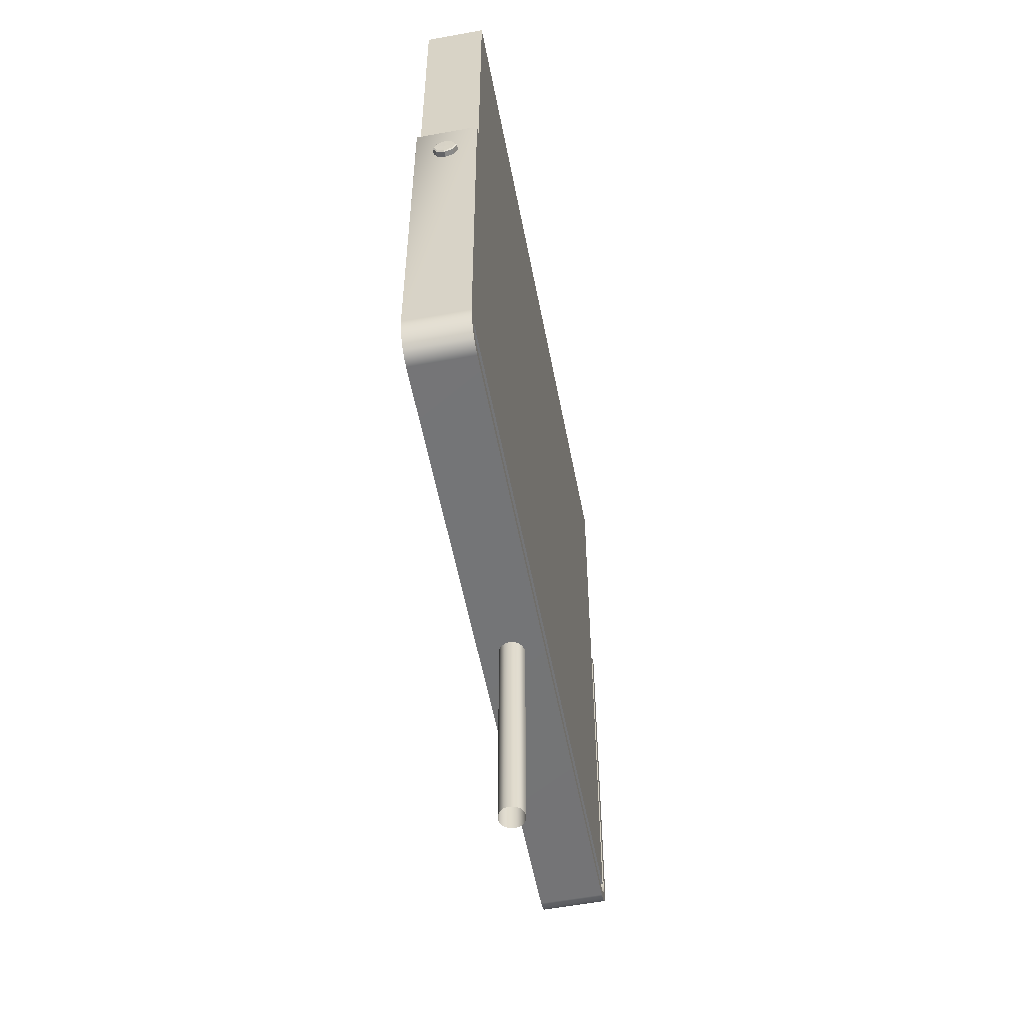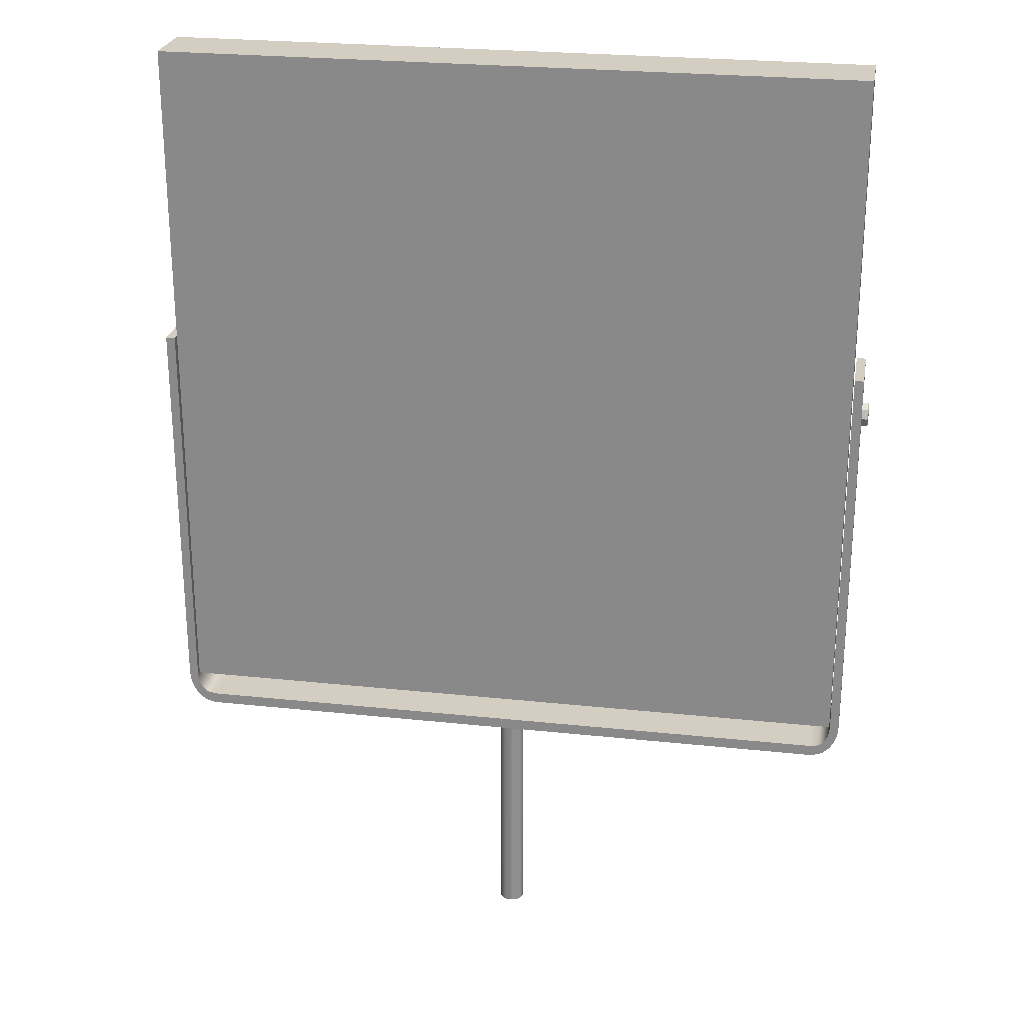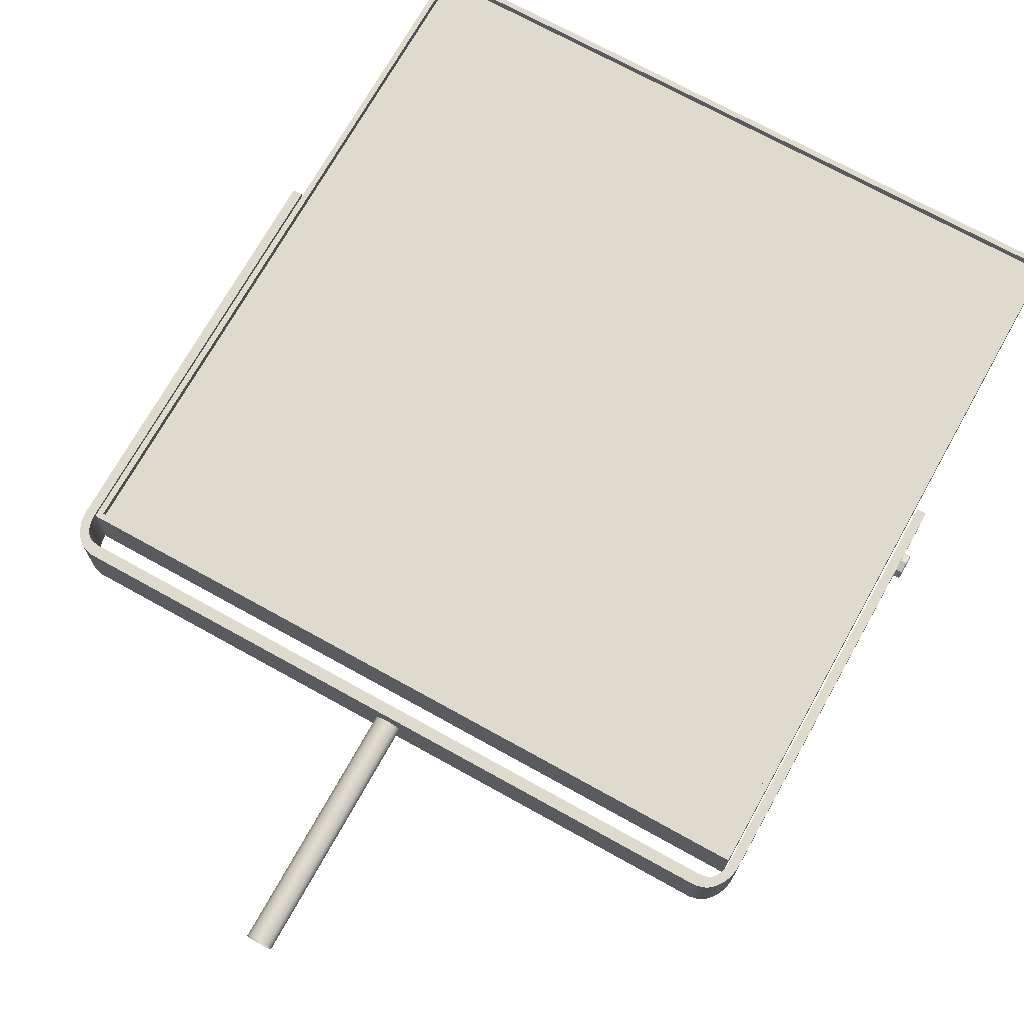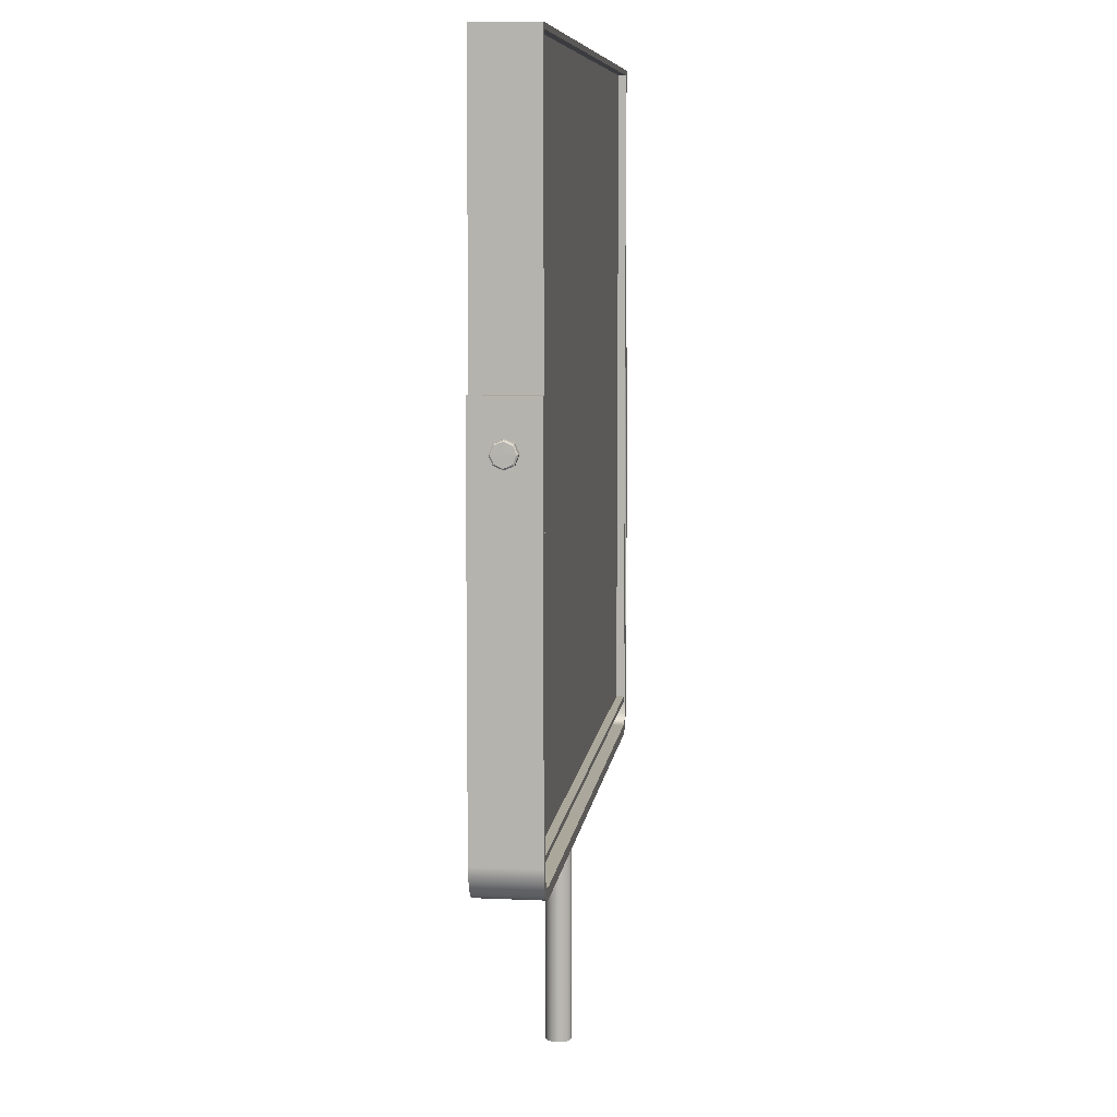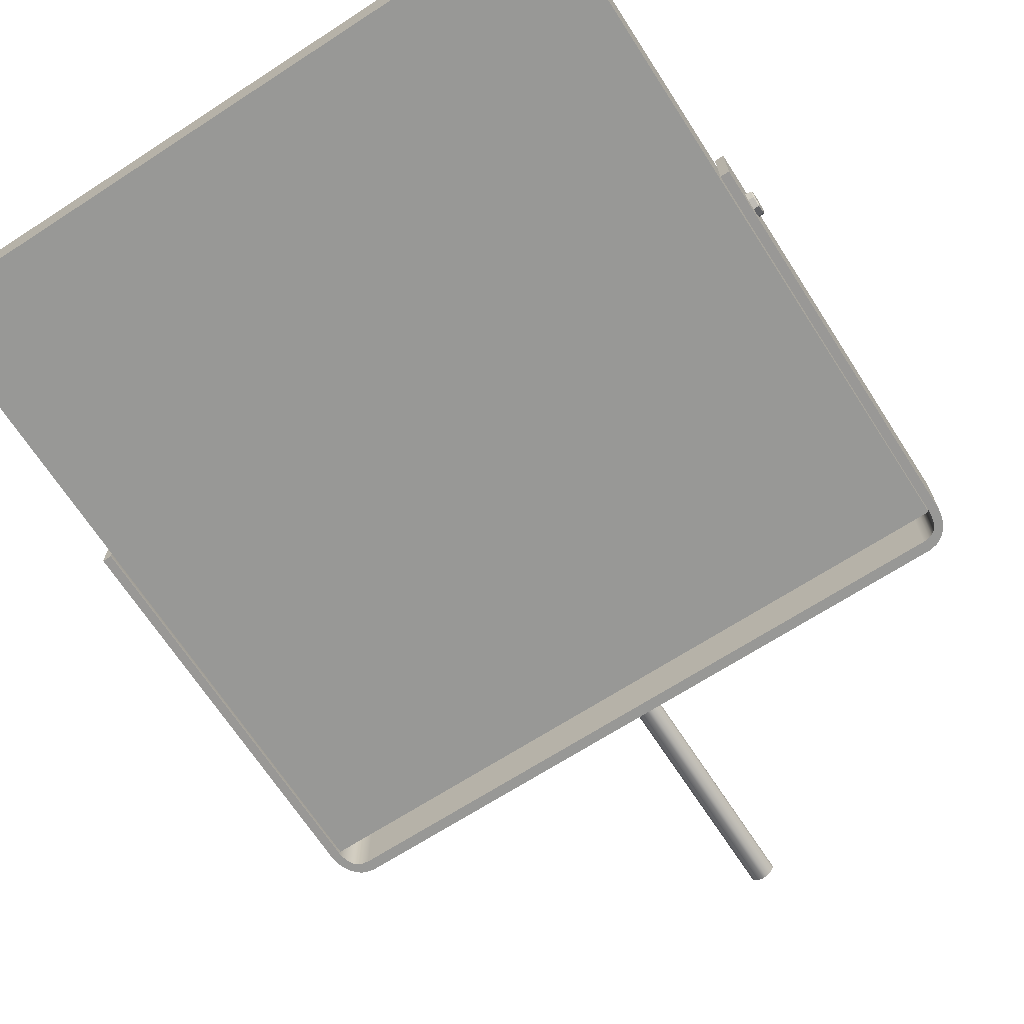
<metadata>
{"format":"obj","ext":"obj","renderer":"f3d","projection":"perspective","resolution":1024,"background":"white","views":[{"elev":-56.4,"azim":100.9,"up":"+Y"},{"elev":25.0,"azim":-170.1,"up":"+Y"},{"elev":71.3,"azim":29.1,"up":"+Z"},{"elev":8.2,"azim":-82.9,"up":"+Y"},{"elev":-68.5,"azim":-147.1,"up":"+Z"}]}
</metadata>
<code>
o Flat_Panel_Stage_Light_Connector
v -0.5134 -1.04 0.0459
v -0.5002 -1.04 0.0459
v 0.5137 -1.04 0.04587
v 0.5004 -1.04 0.04587
v -0.4724 -1.658 0.04625
v -0.489 -1.653 0.04625
v -0.5065 -1.633 0.04625
v -0.5097 -1.624 0.04625
v -0.4708 -1.642 -0.04625
v -0.4849 -1.639 -0.04625
v -0.4724 -1.658 -0.04625
v -0.489 -1.653 -0.04625
v -0.4708 -1.642 0.04625
v -0.4849 -1.639 0.04625
v -0.49 -1.635 -0.04625
v -0.4935 -1.63 -0.04625
v -0.496 -1.625 -0.04625
v -0.4978 -1.619 -0.04625
v -0.4967 -1.647 -0.04625
v -0.5023 -1.64 -0.04625
v -0.5065 -1.633 -0.04625
v -0.5097 -1.624 -0.04625
v -0.4967 -1.647 0.04625
v -0.5023 -1.64 0.04625
v -0.49 -1.635 0.04625
v -0.4935 -1.63 0.04625
v -0.496 -1.625 0.04625
v -0.4978 -1.619 0.04625
v -0.499 -1.613 -0.04625
v -0.5118 -1.616 -0.04625
v -0.5118 -1.616 0.04625
v -0.499 -1.613 0.04625
v 0.4726 -1.658 0.04625
v 0.4892 -1.653 0.04625
v 0.5068 -1.633 0.04625
v 0.5099 -1.624 0.04625
v 0.471 -1.642 -0.04625
v 0.4851 -1.639 -0.04625
v 0.4892 -1.653 -0.04625
v 0.4726 -1.658 -0.04625
v 0.4851 -1.639 0.04625
v 0.471 -1.642 0.04625
v 0.4902 -1.635 -0.04625
v 0.4938 -1.63 -0.04625
v 0.4963 -1.625 -0.04625
v 0.4981 -1.619 -0.04625
v 0.5025 -1.64 -0.04625
v 0.4969 -1.647 -0.04625
v 0.5099 -1.624 -0.04625
v 0.5068 -1.633 -0.04625
v 0.4969 -1.647 0.04625
v 0.5025 -1.64 0.04625
v 0.4938 -1.63 0.04625
v 0.4902 -1.635 0.04625
v 0.4981 -1.619 0.04625
v 0.4963 -1.625 0.04625
v 0.4993 -1.613 -0.04625
v 0.512 -1.616 -0.04625
v 0.512 -1.616 0.04625
v 0.4993 -1.613 0.04625
v -0.4826 -1.656 0.04625
v -0.5082 -1.629 0.04625
v -0.4798 -1.641 -0.04625
v -0.4826 -1.656 -0.04625
v -0.4798 -1.641 0.04625
v -0.4919 -1.633 -0.04625
v -0.497 -1.622 -0.04625
v -0.4997 -1.643 -0.04625
v -0.5082 -1.629 -0.04625
v -0.4997 -1.643 0.04625
v -0.4919 -1.633 0.04625
v -0.497 -1.622 0.04625
v -0.4994 -1.607 -0.04625
v -0.5124 -1.609 -0.04625
v -0.5124 -1.609 0.04625
v -0.4994 -1.607 0.04625
v 0.4829 -1.656 0.04625
v 0.5085 -1.629 0.04625
v 0.4801 -1.641 -0.04625
v 0.4829 -1.656 -0.04625
v 0.4801 -1.641 0.04625
v 0.4922 -1.633 -0.04625
v 0.4972 -1.622 -0.04625
v 0.4999 -1.643 -0.04625
v 0.5085 -1.629 -0.04625
v 0.4999 -1.643 0.04625
v 0.4922 -1.633 0.04625
v 0.4972 -1.622 0.04625
v 0.4997 -1.607 -0.04625
v 0.5127 -1.609 -0.04625
v 0.5127 -1.609 0.04625
v 0.4997 -1.607 0.04625
v -0.4931 -1.65 0.04625
v -0.5045 -1.636 0.04625
v -0.5109 -1.62 0.04625
v -0.4877 -1.637 -0.04625
v -0.4931 -1.65 -0.04625
v -0.4877 -1.637 0.04625
v -0.4948 -1.628 -0.04625
v -0.4985 -1.616 -0.04625
v -0.5045 -1.636 -0.04625
v -0.5109 -1.62 -0.04625
v -0.4948 -1.628 0.04625
v -0.4985 -1.616 0.04625
v -0.5002 -1.04 -0.04593
v -0.5134 -1.04 -0.04592
v 0.4934 -1.65 0.04625
v 0.5111 -1.62 0.04625
v 0.5048 -1.636 0.04625
v 0.4879 -1.637 -0.04625
v 0.4934 -1.65 -0.04625
v 0.4879 -1.637 0.04625
v 0.4951 -1.628 -0.04625
v 0.4987 -1.616 -0.04625
v 0.5048 -1.636 -0.04625
v 0.5111 -1.62 -0.04625
v 0.4951 -1.628 0.04625
v 0.4987 -1.616 0.04625
v 0.5005 -1.04 -0.04593
v 0.5136 -1.04 -0.04593
v 0.5136 -1.04 0.04593
v 0.5005 -1.04 0.04592
f 33 11 40
f 6 65 14
f 7 103 27
f 8 72 28
f 73 2 76
f 106 73 74
f 42 9 13
f 63 12 10
f 9 64 63
f 61 11 5
f 12 61 6
f 12 93 97
f 10 97 96
f 13 61 5
f 13 63 65
f 65 10 14
f 98 10 96
f 14 93 6
f 96 19 15
f 66 20 16
f 99 21 17
f 67 22 18
f 15 68 66
f 19 93 23
f 20 70 24
f 16 101 99
f 17 69 67
f 21 94 7
f 62 21 7
f 22 62 8
f 22 95 102
f 18 102 100
f 70 19 23
f 94 20 24
f 23 98 25
f 24 71 26
f 25 70 23
f 98 15 25
f 71 15 66
f 26 66 16
f 103 16 99
f 26 94 24
f 27 62 7
f 103 17 27
f 72 17 67
f 28 67 18
f 104 18 100
f 28 95 8
f 100 30 29
f 29 74 73
f 30 95 31
f 74 1 106
f 75 30 31
f 31 104 32
f 32 75 31
f 104 29 32
f 76 29 73
f 77 42 33
f 107 41 34
f 34 81 77
f 78 56 35
f 117 35 56
f 108 55 36
f 36 88 78
f 37 80 40
f 38 111 39
f 79 39 80
f 39 107 34
f 39 77 80
f 80 33 40
f 112 38 41
f 81 38 79
f 81 37 42
f 43 84 48
f 110 48 111
f 44 115 47
f 82 47 84
f 45 85 50
f 113 50 115
f 46 116 49
f 83 49 85
f 47 109 52
f 47 86 84
f 48 86 51
f 107 48 51
f 49 108 36
f 49 78 85
f 85 35 50
f 50 109 115
f 86 54 51
f 112 51 54
f 109 53 52
f 52 87 86
f 117 44 53
f 53 82 87
f 87 43 54
f 112 43 110
f 55 114 46
f 55 83 88
f 88 45 56
f 117 45 113
f 57 90 58
f 114 58 116
f 58 91 59
f 108 58 59
f 91 60 59
f 118 59 60
f 92 57 60
f 118 57 114
f 89 122 4
f 122 119 4
f 120 89 119
f 120 3 91
f 121 92 91
f 121 3 120
f 122 120 119
f 9 40 11
f 33 13 5
f 1 76 2
f 106 2 105
f 33 5 11
f 6 61 65
f 7 94 103
f 8 62 72
f 73 105 2
f 106 105 73
f 42 37 9
f 63 64 12
f 9 11 64
f 61 64 11
f 12 64 61
f 12 6 93
f 10 12 97
f 13 65 61
f 13 9 63
f 65 63 10
f 98 14 10
f 14 98 93
f 96 97 19
f 66 68 20
f 99 101 21
f 67 69 22
f 15 19 68
f 19 97 93
f 20 68 70
f 16 20 101
f 17 21 69
f 21 101 94
f 62 69 21
f 22 69 62
f 22 8 95
f 18 22 102
f 70 68 19
f 94 101 20
f 23 93 98
f 24 70 71
f 25 71 70
f 98 96 15
f 71 25 15
f 26 71 66
f 103 26 16
f 26 103 94
f 27 72 62
f 103 99 17
f 72 27 17
f 28 72 67
f 104 28 18
f 28 104 95
f 100 102 30
f 29 30 74
f 30 102 95
f 74 75 1
f 75 74 30
f 31 95 104
f 32 76 75
f 104 100 29
f 76 32 29
f 77 81 42
f 107 112 41
f 34 41 81
f 78 88 56
f 117 109 35
f 108 118 55
f 36 55 88
f 37 79 80
f 38 110 111
f 79 38 39
f 39 111 107
f 39 34 77
f 80 77 33
f 112 110 38
f 81 41 38
f 81 79 37
f 43 82 84
f 110 43 48
f 44 113 115
f 82 44 47
f 45 83 85
f 113 45 50
f 46 114 116
f 83 46 49
f 47 115 109
f 47 52 86
f 48 84 86
f 107 111 48
f 49 116 108
f 49 36 78
f 85 78 35
f 50 35 109
f 86 87 54
f 112 107 51
f 109 117 53
f 52 53 87
f 117 113 44
f 53 44 82
f 87 82 43
f 112 54 43
f 55 118 114
f 55 46 83
f 88 83 45
f 117 56 45
f 57 89 90
f 114 57 58
f 58 90 91
f 108 116 58
f 91 92 60
f 118 108 59
f 92 89 57
f 118 60 57
f 4 119 89
f 89 92 122
f 120 90 89
f 91 90 120
f 3 121 91
f 121 122 92
f 122 121 120
f 9 37 40
f 33 42 13
f 1 75 76
f 106 1 2
o Flat_Panel_Stage_Light_Holder
v 0.01317 -1.656 -0.01303
v 0.0171 -1.656 -0.006991
v 0.0185 -1.656 6.3e-05
v 0.01717 -1.656 0.007093
v 0.01317 -1.656 0.01303
v 0.007176 -1.656 0.017
v 0.000139 -1.656 0.01843
v -0.006913 -1.656 0.01703
v -0.01287 -1.656 0.01301
v -0.01689 -1.656 0.007053
v -0.01829 -1.656 0
v -0.01689 -1.656 -0.007053
v -0.01289 -1.656 -0.01303
v -0.006888 -1.656 -0.01706
v 0.00014 -1.656 -0.01843
v 0.007194 -2 -0.017
v -0.01689 -2 -0.007053
v 0.000139 -2 -0.01843
v 0.007194 -1.656 -0.017
v 0.01317 -2 0.01303
v -0.006913 -2 0.01703
v 0.01317 -2 -0.01303
v 0.0171 -2 -0.006991
v 0.0185 -2 6.3e-05
v 0.01717 -2 0.007093
v 0.007176 -2 0.017
v 0.000139 -2 0.01843
v -0.01287 -2 0.01301
v -0.01689 -2 0.007054
v -0.01829 -2 0
v -0.01289 -2 -0.01303
v -0.006887 -2 -0.01706
f 144 141 123
f 145 123 124
f 146 124 125
f 147 125 126
f 142 126 127
f 148 127 128
f 149 128 129
f 143 129 130
f 150 130 131
f 151 131 132
f 152 132 133
f 139 133 134
f 153 134 135
f 136 153 135
f 140 136 137
f 141 140 137
f 144 138 141
f 145 144 123
f 146 145 124
f 147 146 125
f 142 147 126
f 148 142 127
f 149 148 128
f 143 149 129
f 150 143 130
f 151 150 131
f 152 151 132
f 139 152 133
f 153 139 134
f 136 154 153
f 140 154 136
f 141 138 140
o Flat_Panel_Stage_Light_Bulb
v 0.4893 -0.6191 0.03295
v -0.4904 -0.6191 0.03295
v -0.4904 -1.599 0.03295
v 0.4893 -1.599 0.03295
f 156 158 155
f 156 157 158
o Flat_Panel_Stage_Light_Box
v 0.4972 -0.6112 0.0448
v -0.4983 -0.6112 0.0448
v 0.4972 -1.607 0.0448
v -0.4983 -1.607 0.0448
v 0.4972 -1.607 -0.0448
v -0.4983 -1.607 -0.0448
v 0.4972 -0.6112 -0.0448
v -0.4983 -0.6112 -0.0448
v 0.4893 -0.6191 0.0448
v -0.4904 -0.6191 0.0448
v -0.4904 -1.599 0.0448
v 0.4893 -1.599 0.0448
v 0.4893 -0.6191 0.03295
v -0.4904 -0.6191 0.03295
v -0.4904 -1.599 0.03295
v 0.4893 -1.599 0.03295
f 162 163 161
f 165 164 166
f 166 159 165
f 166 162 160
f 159 163 165
f 159 168 167
f 160 169 168
f 161 169 162
f 159 170 161
f 168 171 167
f 172 169 173
f 170 173 169
f 171 170 167
f 162 164 163
f 165 163 164
f 166 160 159
f 166 164 162
f 159 161 163
f 159 160 168
f 160 162 169
f 161 170 169
f 159 167 170
f 168 172 171
f 172 168 169
f 170 174 173
f 171 174 170
o Flat_Panel_Stage_Light_Bolt_1
v 0.5126 -1.122 -0.01299
v 0.5126 -1.109 -0.01837
v 0.5126 -1.096 -0.01299
v 0.5126 -1.091 0
v 0.5126 -1.096 0.01299
v 0.5126 -1.109 0.01837
v 0.5126 -1.122 0.01299
v 0.5126 -1.127 0
v 0.5229 -1.109 0
v 0.5228 -1.12 -0.01114
v 0.5228 -1.109 -0.01611
v 0.5228 -1.098 -0.01114
v 0.5228 -1.093 0
v 0.5228 -1.098 0.01114
v 0.5228 -1.109 0.01611
v 0.5228 -1.12 0.01114
v 0.5228 -1.125 0
v 0.5215 -1.122 -0.01277
v 0.5215 -1.127 0
v 0.5215 -1.109 -0.01805
v 0.5215 -1.096 -0.01277
v 0.5215 -1.091 1e-06
v 0.5215 -1.096 0.01277
v 0.5215 -1.109 0.01805
v 0.5215 -1.122 0.01277
f 184 193 192
f 194 186 185
f 196 188 187
f 198 190 189
f 177 194 176
f 179 196 178
f 180 199 198
f 175 193 182
f 186 183 185
f 188 183 187
f 190 183 189
f 184 183 191
f 184 194 185
f 192 176 194
f 186 196 187
f 195 178 196
f 188 198 189
f 179 198 197
f 190 193 191
f 181 193 199
f 184 191 193
f 194 195 186
f 196 197 188
f 198 199 190
f 177 195 194
f 179 197 196
f 180 181 199
f 175 192 193
f 186 187 183
f 188 189 183
f 190 191 183
f 184 185 183
f 184 192 194
f 192 175 176
f 186 195 196
f 195 177 178
f 188 197 198
f 179 180 198
f 190 199 193
f 181 182 193
o Flat_Panel_Stage_Light_Bolt_2
v -0.5126 -1.096 -0.01299
v -0.5126 -1.109 -0.01837
v -0.5126 -1.122 -0.01299
v -0.5126 -1.127 0
v -0.5126 -1.122 0.01299
v -0.5126 -1.109 0.01837
v -0.5126 -1.096 0.01299
v -0.5126 -1.091 0
v -0.5229 -1.109 0
v -0.5228 -1.098 -0.01114
v -0.5228 -1.109 -0.01611
v -0.5228 -1.12 -0.01114
v -0.5228 -1.125 0
v -0.5228 -1.12 0.01114
v -0.5228 -1.109 0.01611
v -0.5228 -1.098 0.01114
v -0.5228 -1.093 0
v -0.5215 -1.096 -0.01277
v -0.5215 -1.091 0
v -0.5215 -1.109 -0.01805
v -0.5215 -1.122 -0.01277
v -0.5215 -1.127 1e-06
v -0.5215 -1.122 0.01277
v -0.5215 -1.109 0.01805
v -0.5215 -1.096 0.01277
f 209 218 217
f 219 211 210
f 221 213 212
f 223 215 214
f 202 219 201
f 204 221 203
f 205 224 223
f 200 218 207
f 211 208 210
f 213 208 212
f 215 208 214
f 209 208 216
f 209 219 210
f 200 219 217
f 211 221 212
f 220 203 221
f 213 223 214
f 204 223 222
f 215 218 216
f 206 218 224
f 209 216 218
f 219 220 211
f 221 222 213
f 223 224 215
f 202 220 219
f 204 222 221
f 205 206 224
f 200 217 218
f 211 212 208
f 213 214 208
f 215 216 208
f 209 210 208
f 209 217 219
f 200 201 219
f 211 220 221
f 220 202 203
f 213 222 223
f 204 205 223
f 215 224 218
f 206 207 218

</code>
